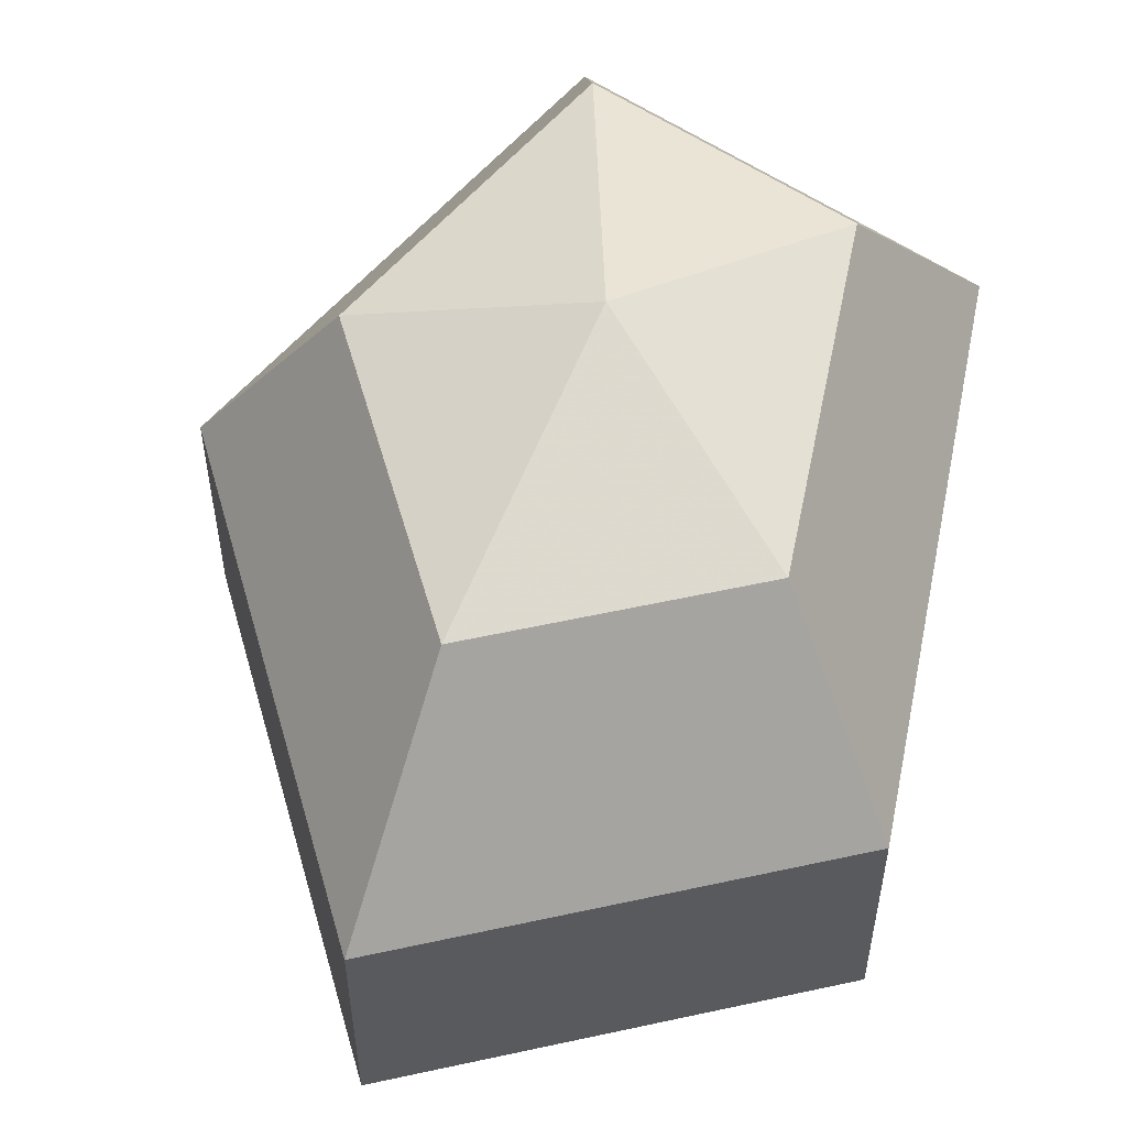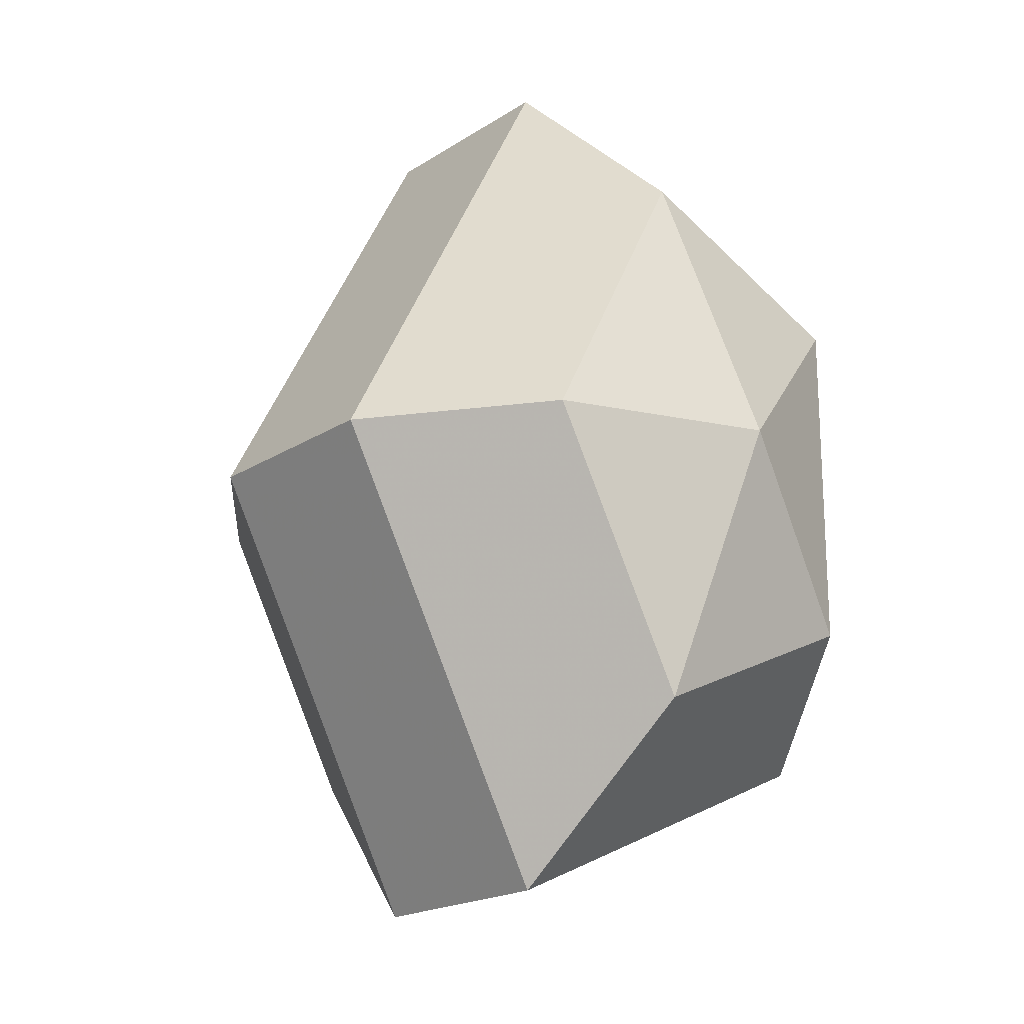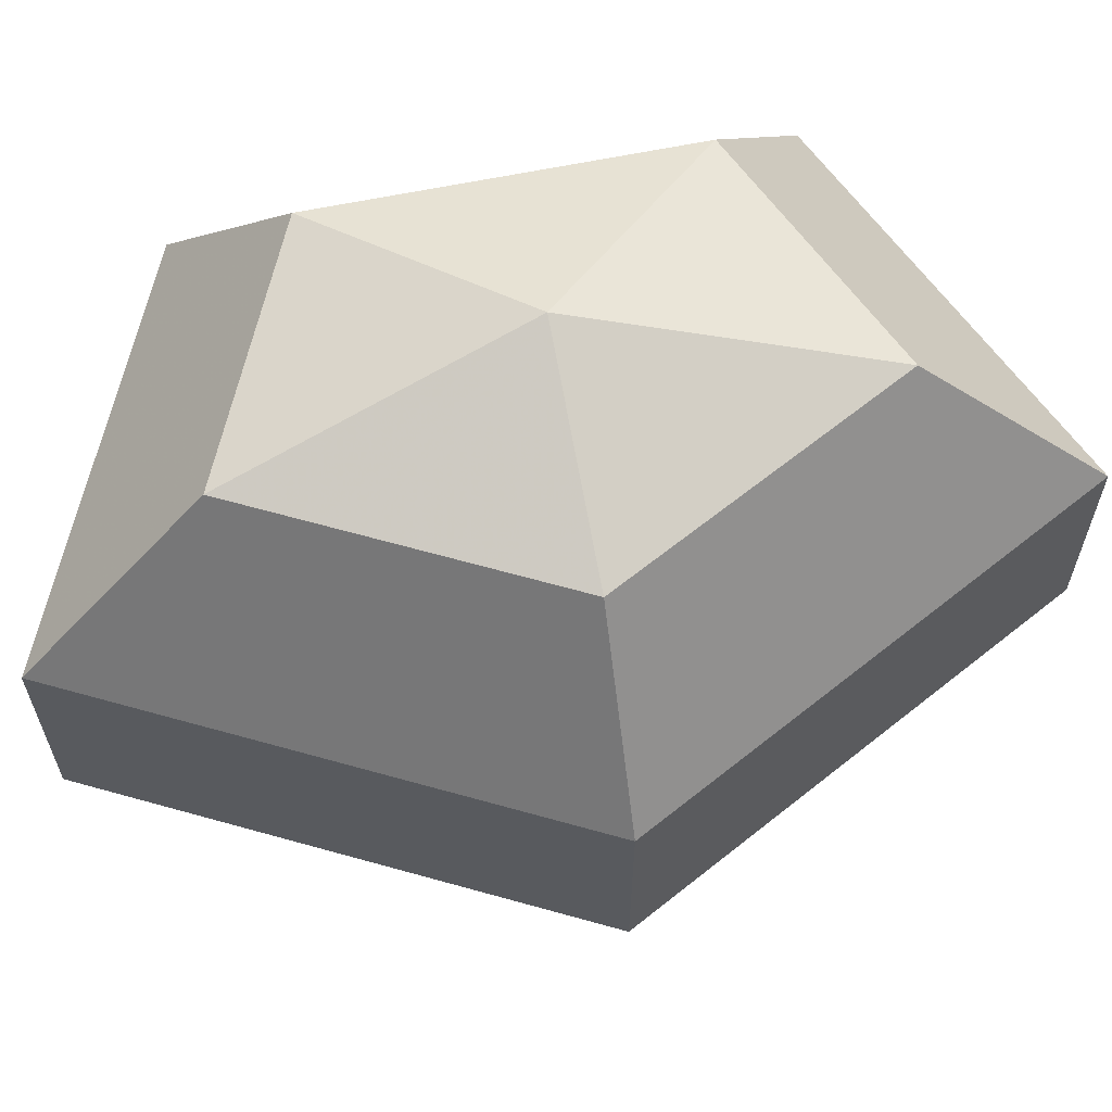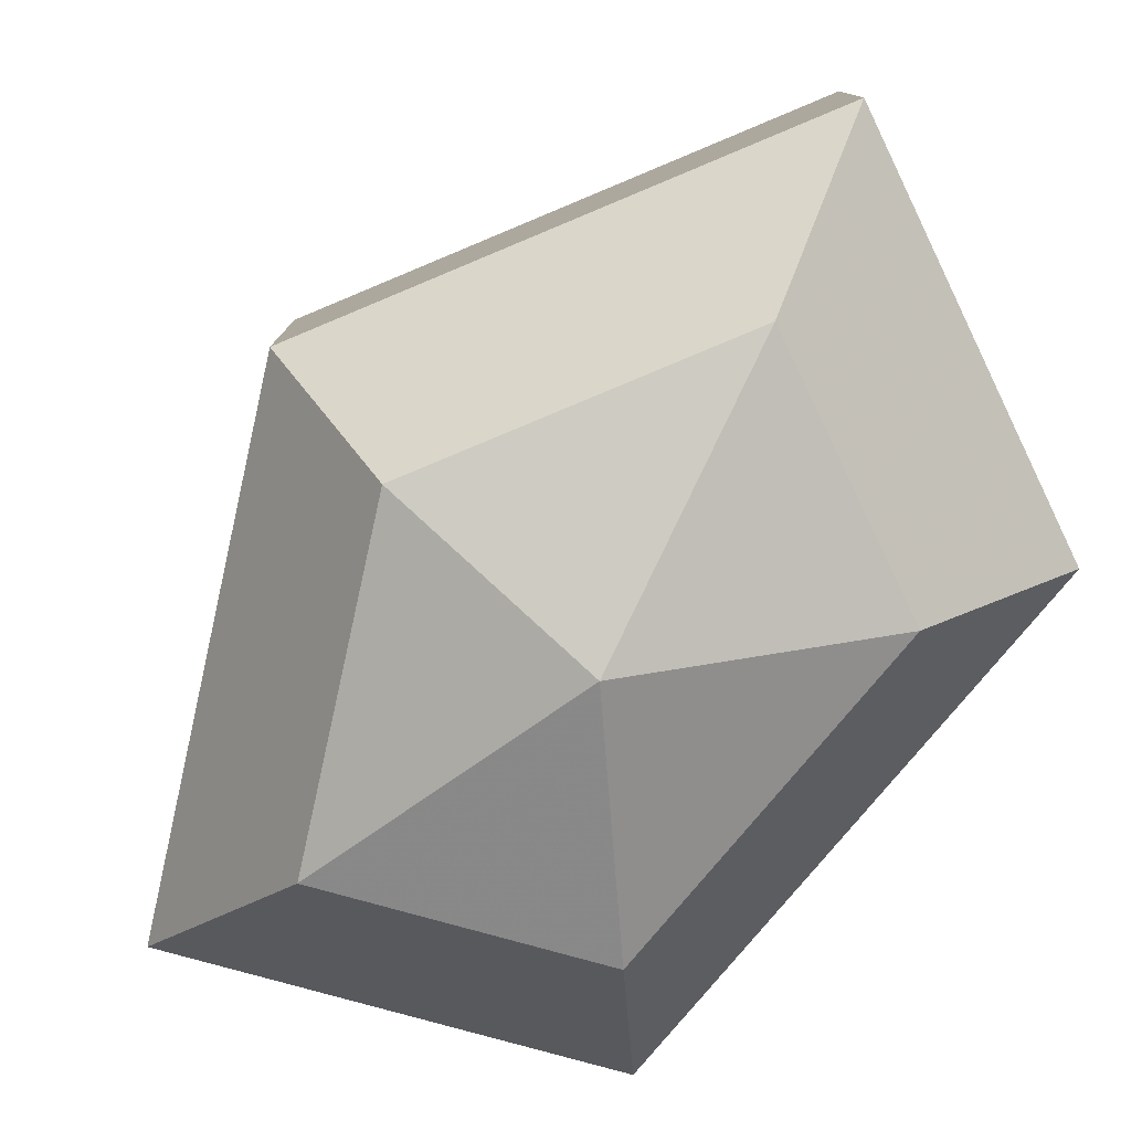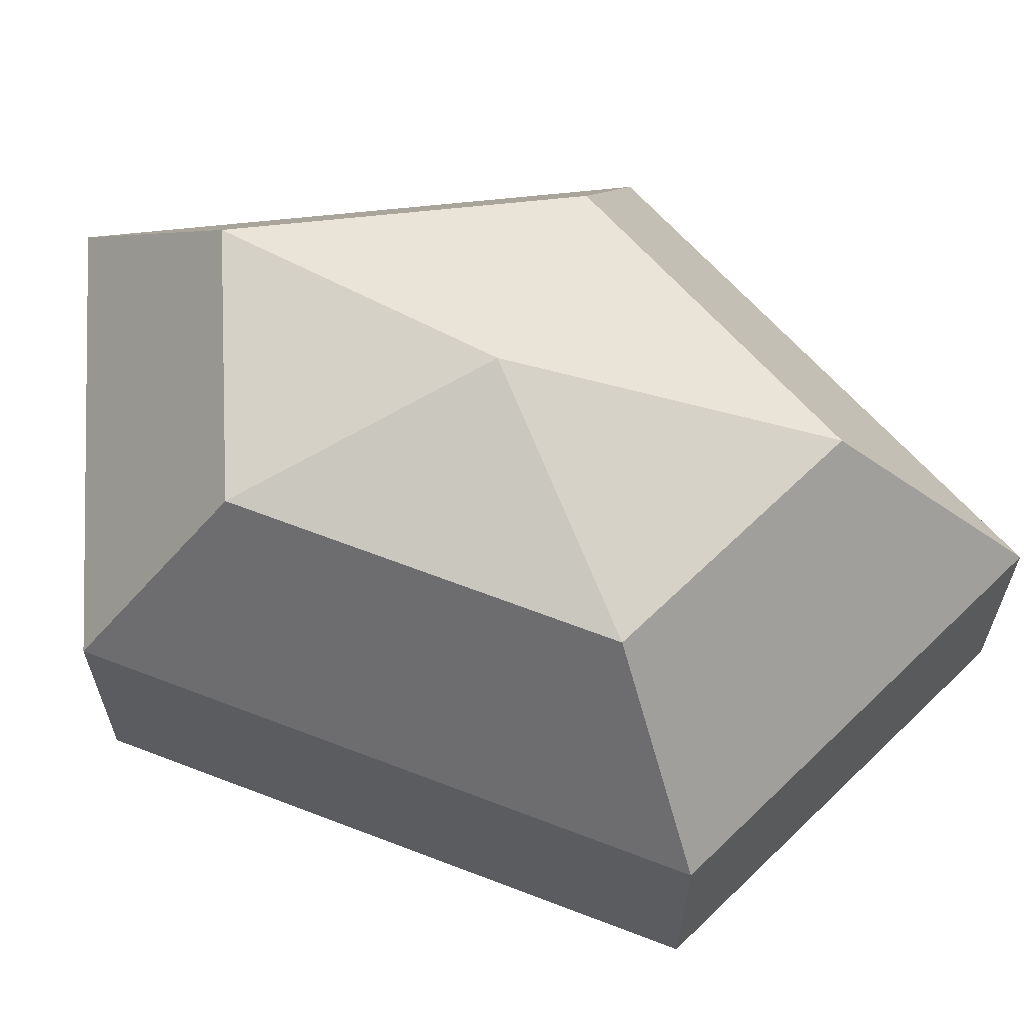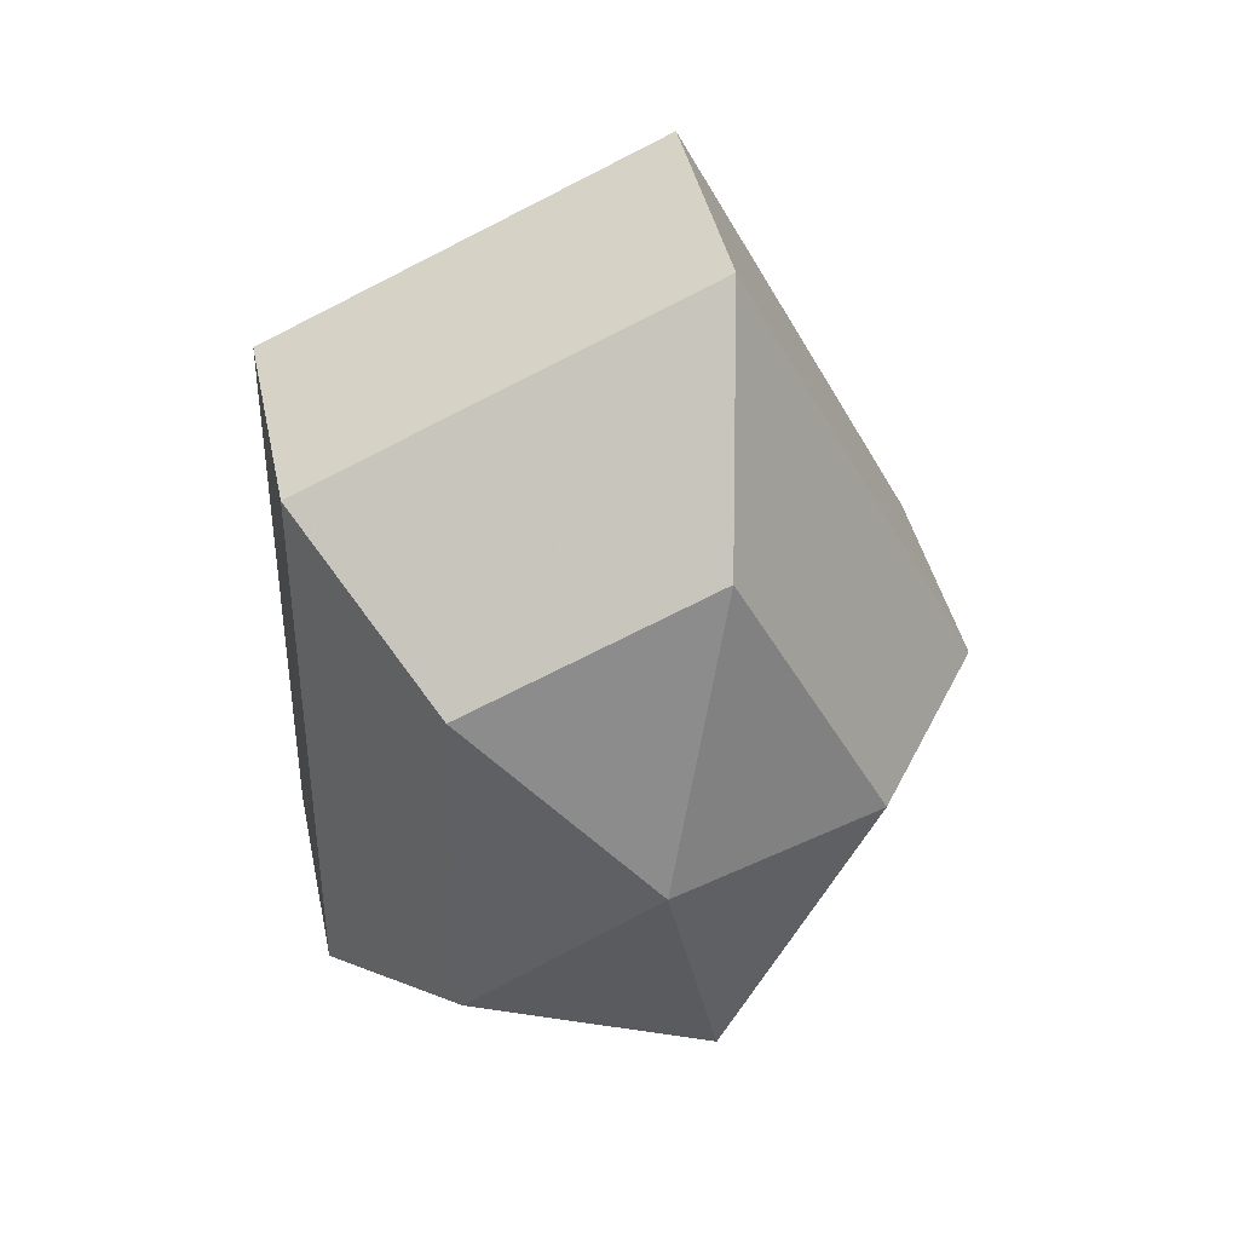
<metadata>
{"format":"obj","ext":"obj","renderer":"f3d","projection":"perspective","resolution":1024,"background":"white","views":[{"elev":55.7,"azim":11.5,"up":"+Z"},{"elev":-19.4,"azim":-40.1,"up":"+Y"},{"elev":64.2,"azim":-101.6,"up":"+Z"},{"elev":-79.7,"azim":-39.9,"up":"+Z"},{"elev":64.8,"azim":111.2,"up":"+Z"},{"elev":41.3,"azim":168.3,"up":"+Y"}]}
</metadata>
<code>
v 267 165 113
v 267 165 113
v 267 165 113
v 267 165 113
v 267 165 113
v 267 165 113
v 263.5 165 114.1
v 265.9 160.3 114.1
v 269.9 162.1 114.1
v 269.9 167.9 114.1
v 265.9 169.7 114.1
v 263.5 165 114.1
v 261.3 165 117.1
v 265.2 157.4 117.1
v 271.6 160.3 117.1
v 271.6 169.7 117.1
v 265.2 172.6 117.1
v 261.3 165 117.1
v 261.3 165 120.9
v 265.2 157.4 120.9
v 271.6 160.3 120.9
v 271.6 169.7 120.9
v 265.2 172.6 120.9
v 261.3 165 120.9
v 263.5 165 123.9
v 265.9 160.3 123.9
v 269.9 162.1 123.9
v 269.9 167.9 123.9
v 265.9 169.7 123.9
v 263.5 165 123.9
v 267 165 125
v 267 165 125
v 267 165 125
v 267 165 125
v 267 165 125
v 267 165 125
g foo
f 8 7 1
f 9 8 2
f 10 9 3
f 11 10 4
f 12 11 5
f 14 13 7
f 15 14 8
f 16 15 9
f 17 16 10
f 18 17 11
f 20 19 13
f 21 20 14
f 22 21 15
f 23 22 16
f 24 23 17
f 26 25 19
f 27 26 20
f 28 27 21
f 29 28 22
f 30 29 23
f 32 31 25
f 33 32 26
f 34 33 27
f 35 34 28
f 36 35 29
f 2 8 1
f 3 9 2
f 4 10 3
f 5 11 4
f 6 12 5
f 8 14 7
f 9 15 8
f 10 16 9
f 11 17 10
f 12 18 11
f 14 20 13
f 15 21 14
f 16 22 15
f 17 23 16
f 18 24 17
f 20 26 19
f 21 27 20
f 22 28 21
f 23 29 22
f 24 30 23
f 26 32 25
f 27 33 26
f 28 34 27
f 29 35 28
f 30 36 29
g

</code>
